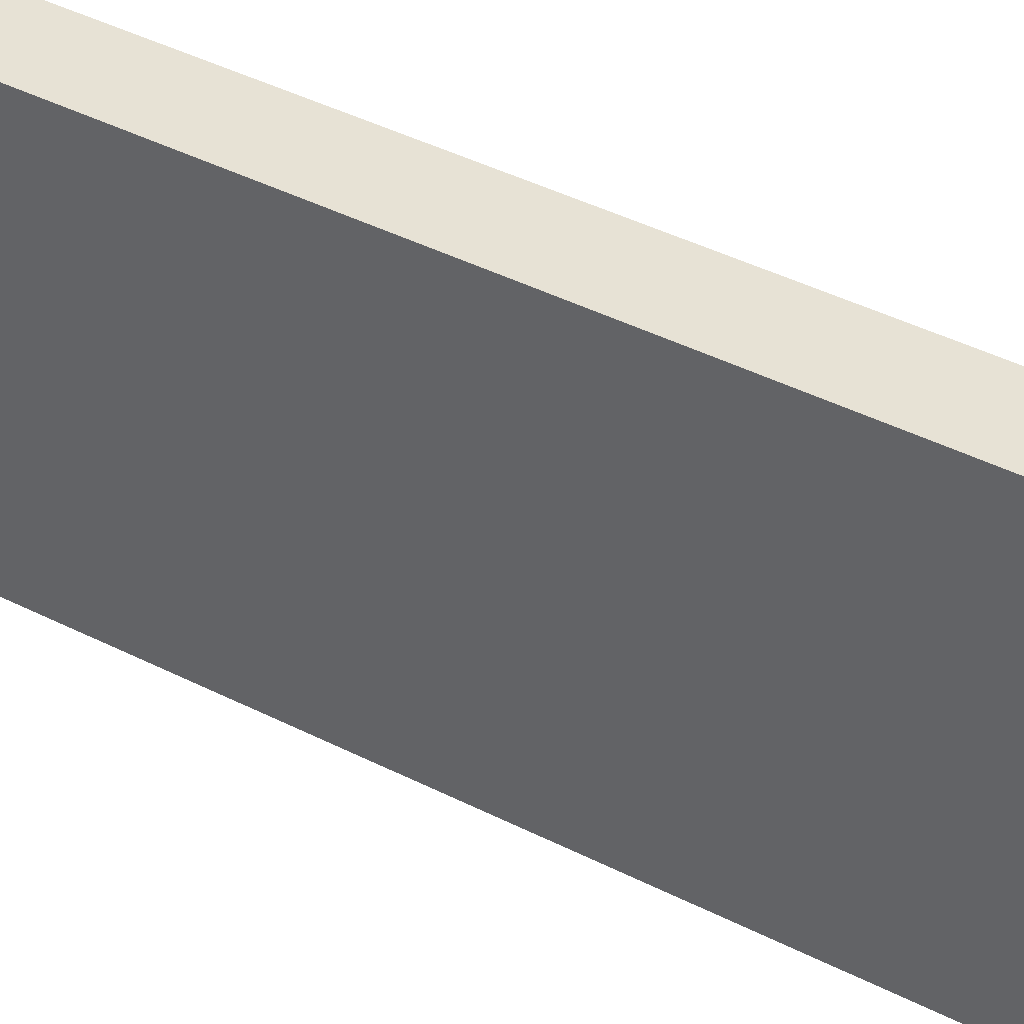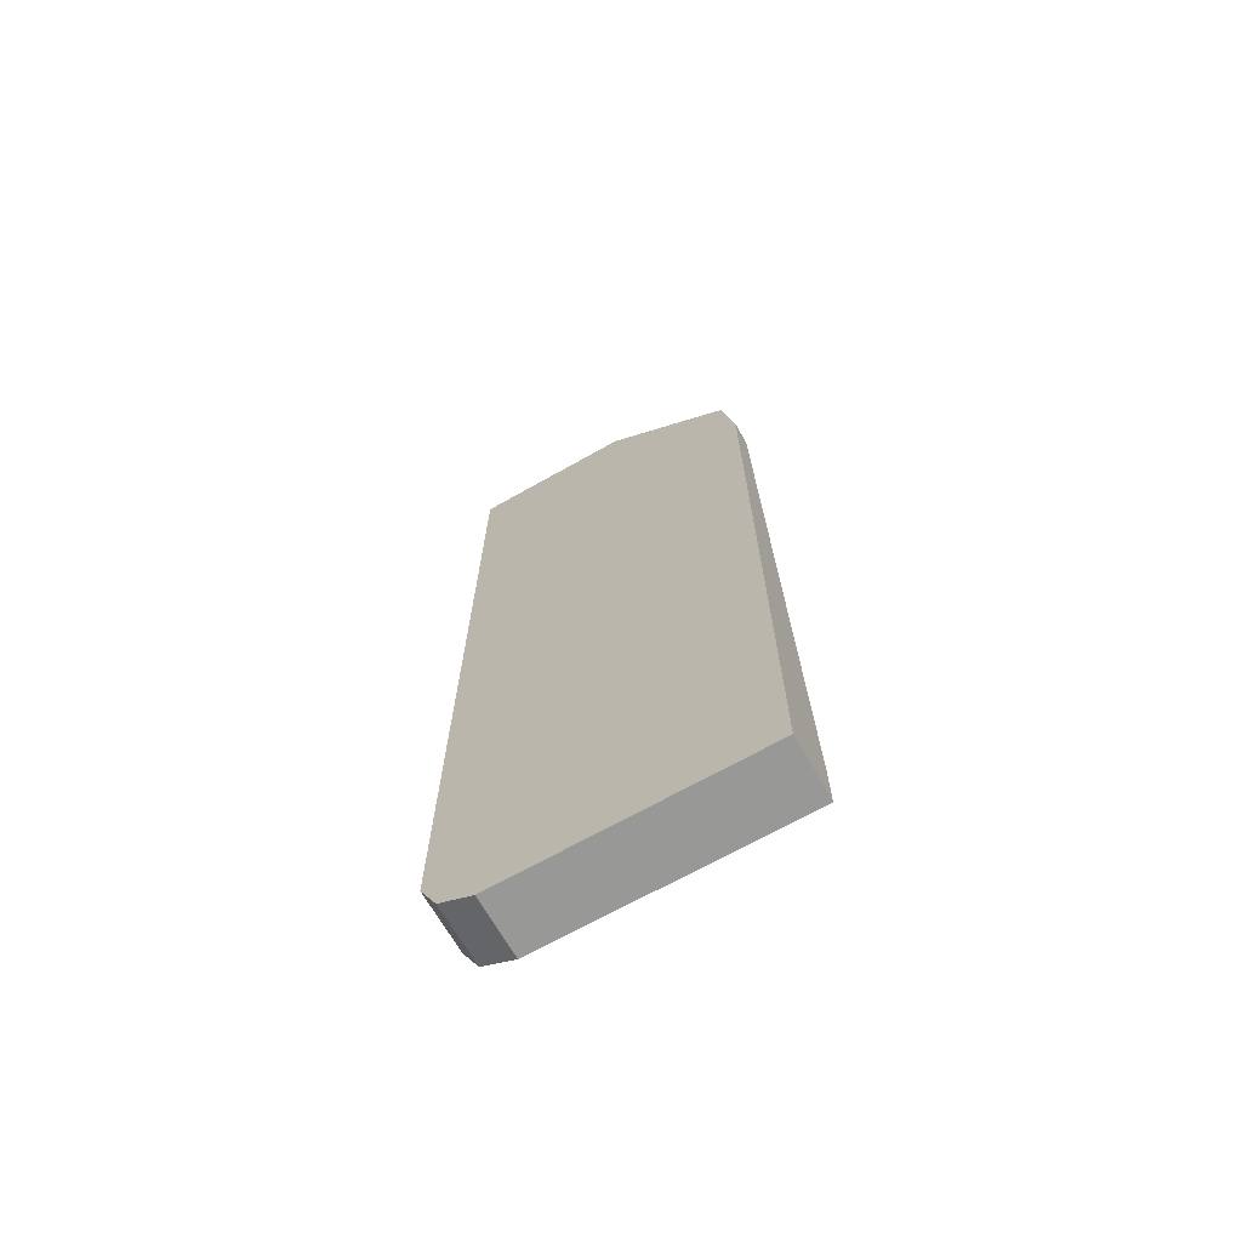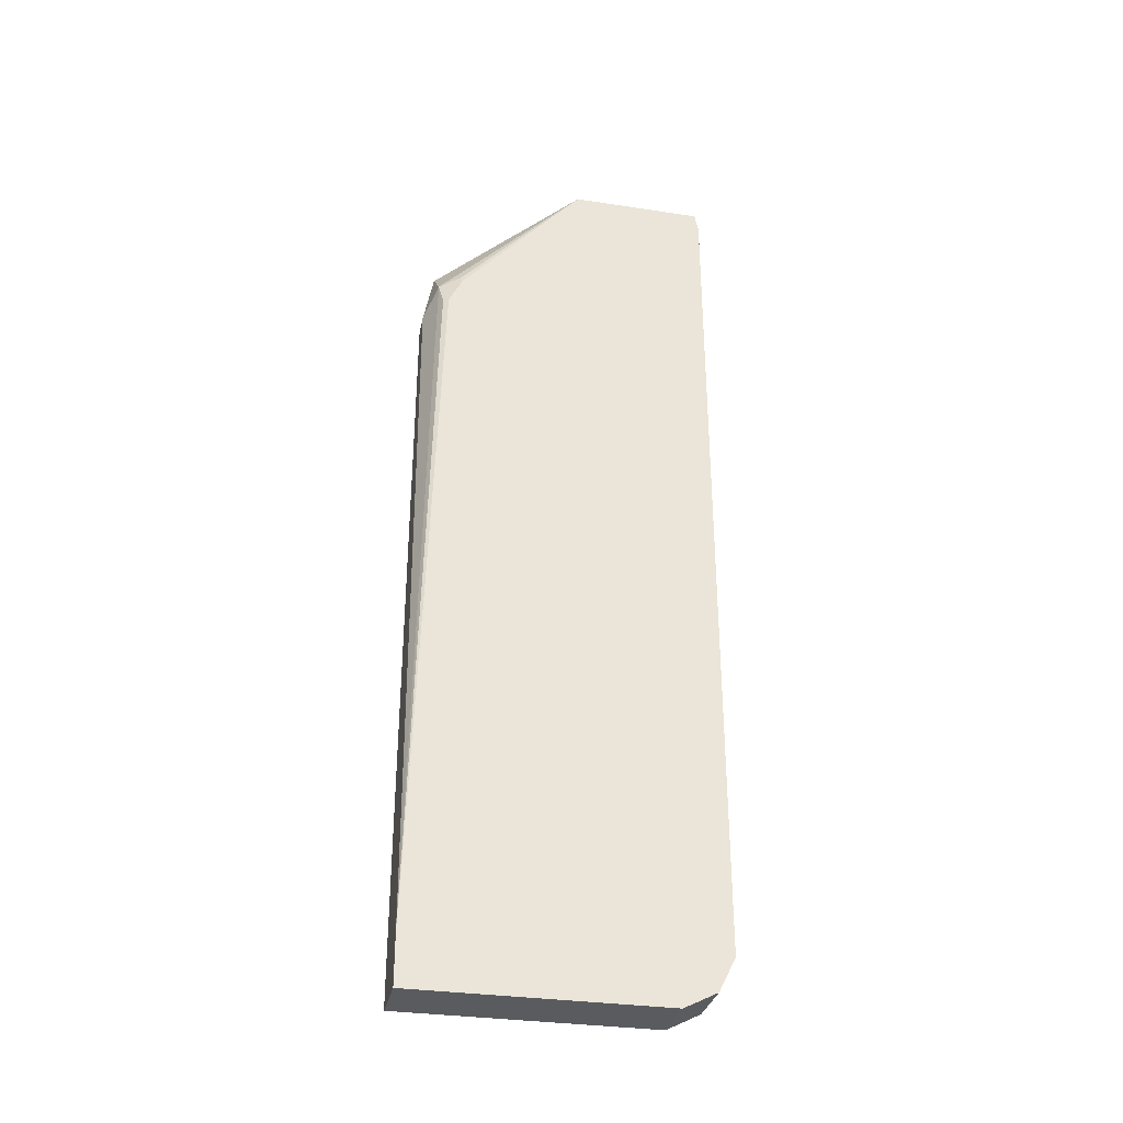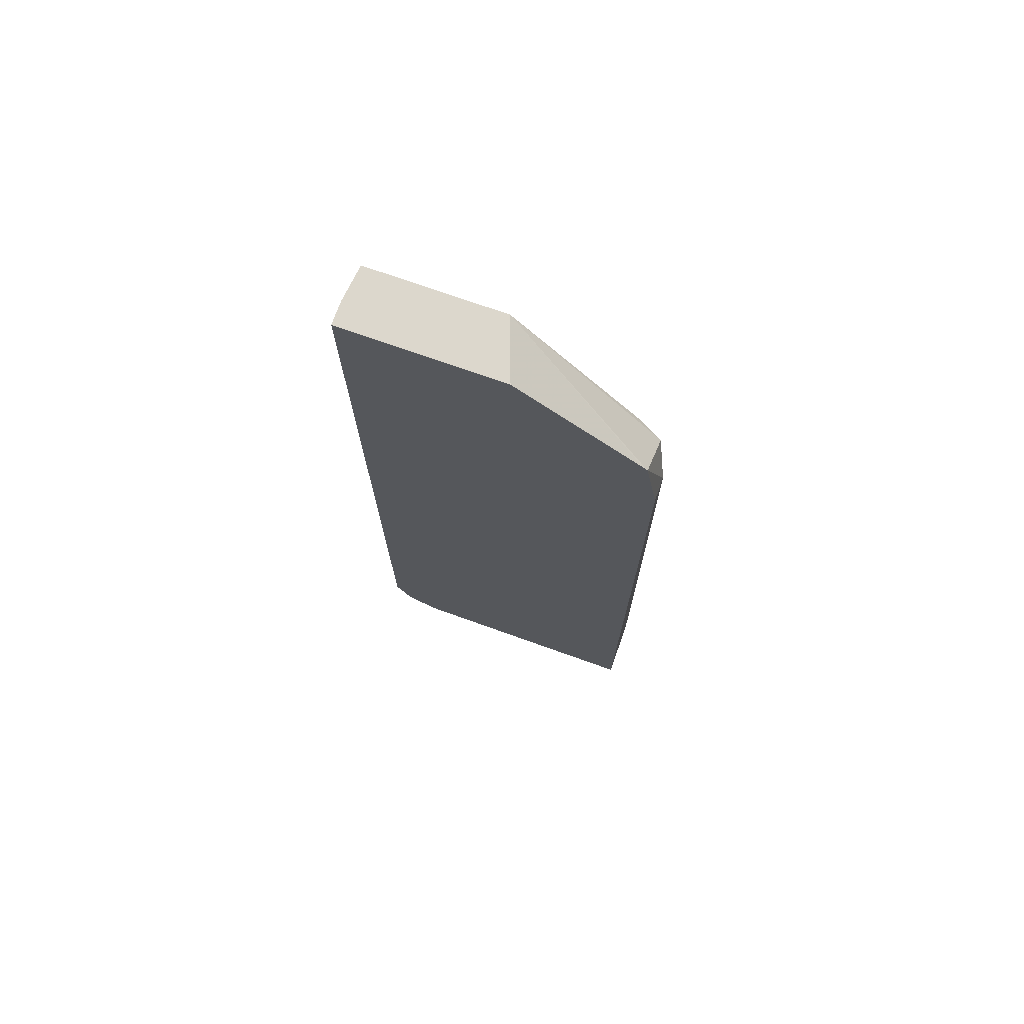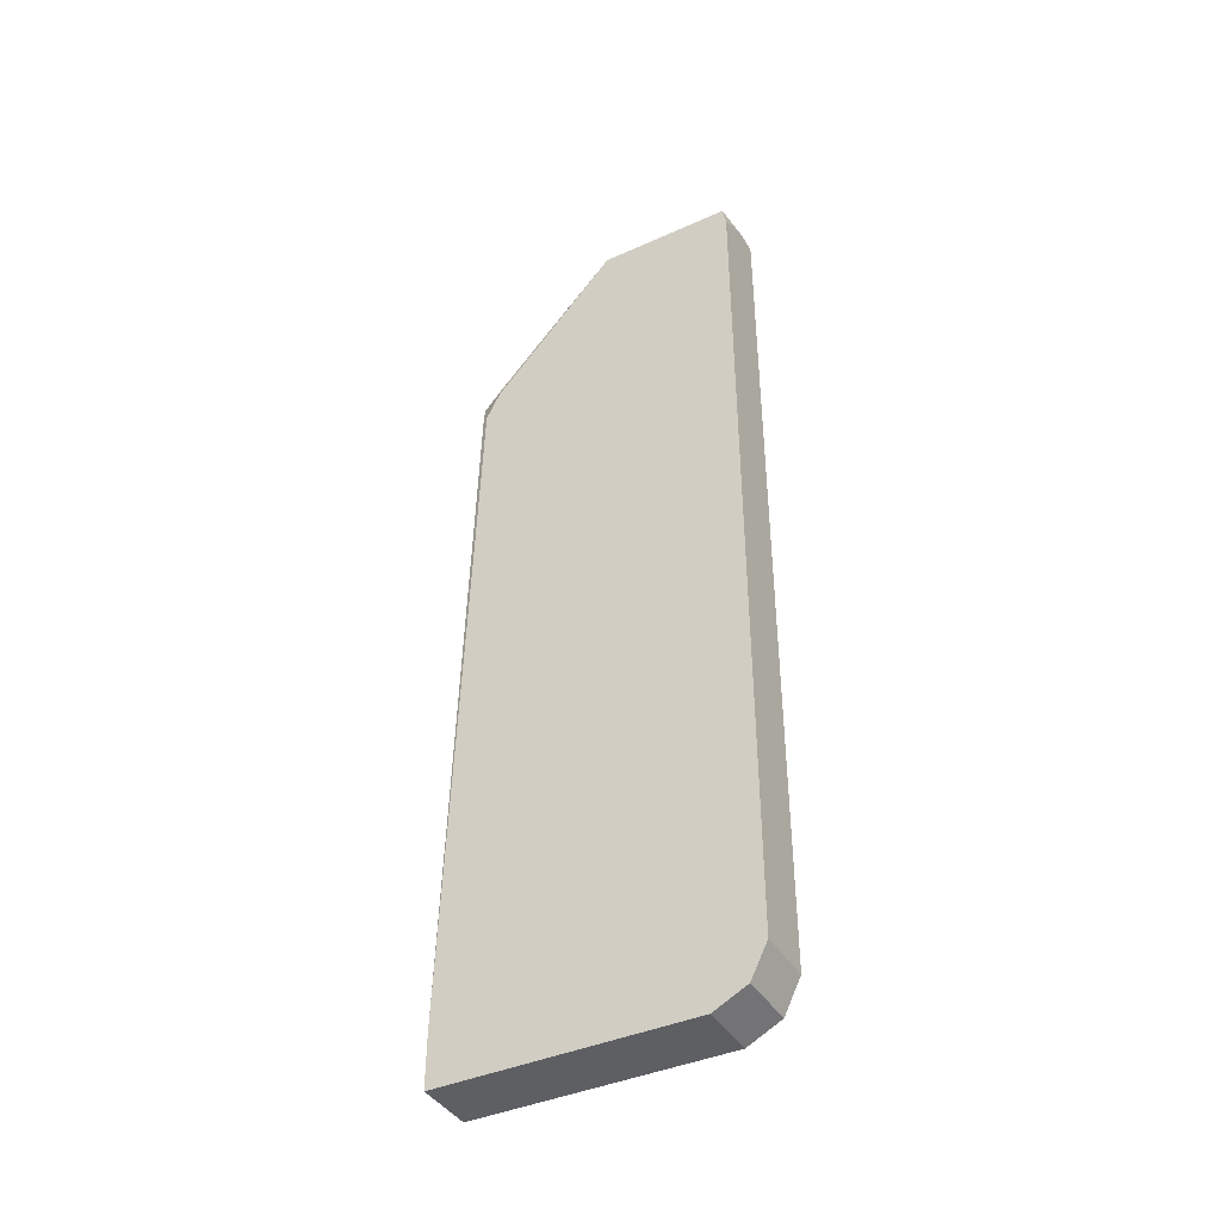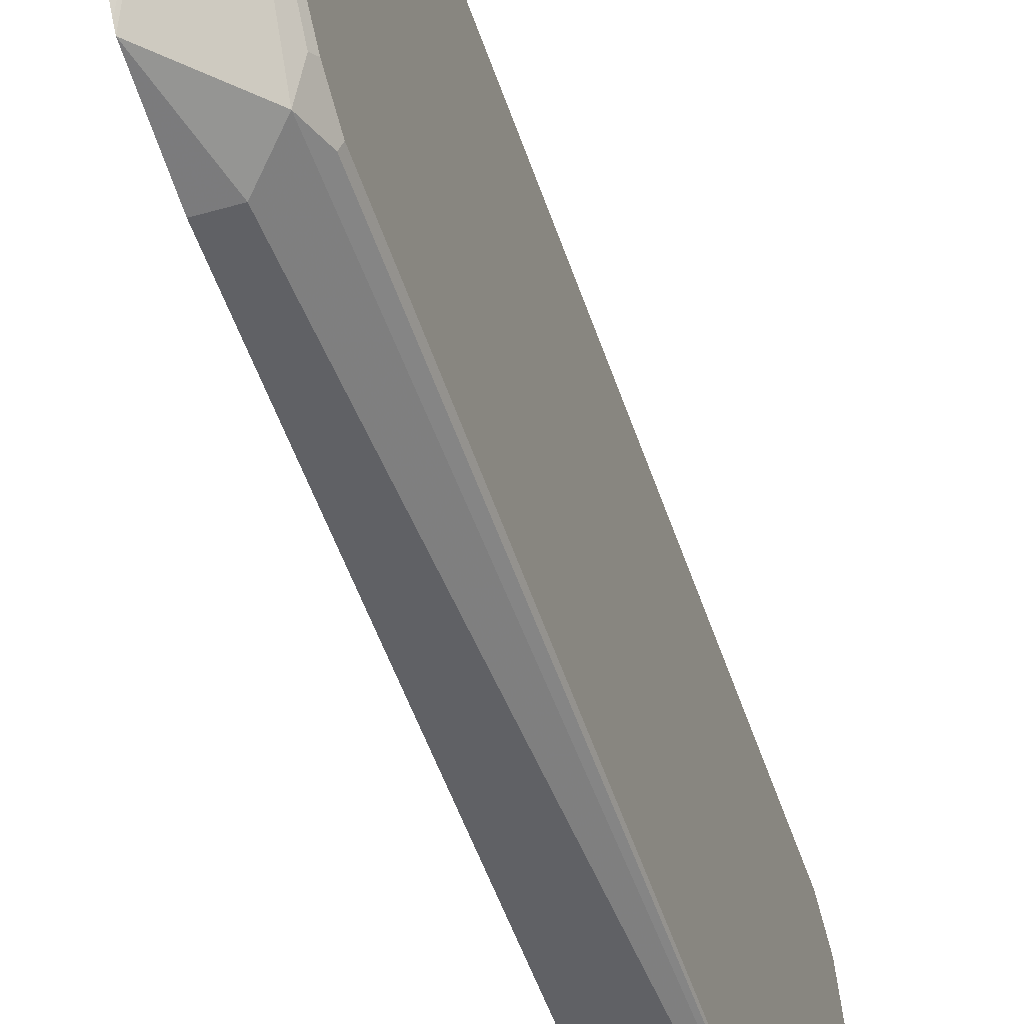
<metadata>
{"format":"obj","ext":"obj","renderer":"f3d","projection":"perspective","resolution":1024,"background":"white","views":[{"elev":40.3,"azim":-57.6,"up":"+Y"},{"elev":-68.4,"azim":-60.5,"up":"+Z"},{"elev":-32.2,"azim":78.0,"up":"+Z"},{"elev":72.9,"azim":-70.3,"up":"+Z"},{"elev":-41.0,"azim":118.6,"up":"+Z"},{"elev":-49.3,"azim":17.7,"up":"+Y"}]}
</metadata>
<code>
v -0.5118 0.1678 0.1512
v -0.5118 0.252 0.1512
v -0.4919 0.1678 0.1512
v -0.5118 0.1678 0.1719
v -0.5118 0.2632 0.1568
v -0.4919 0.2601 0.1553
v -0.4919 0.252 0.1512
v -0.4919 0.1678 0.168
v -0.504 0.168 0.4032
v -0.5118 0.168 0.4032
v -0.5118 0.2662 0.1628
v -0.4919 0.2632 0.1568
v -0.4919 0.1754 0.4032
v -0.4928 0.1736 0.4032
v -0.4956 0.1722 0.4116
v -0.5118 0.1724 0.4278
v -0.5118 0.2688 0.168
v -0.4919 0.2688 0.168
v -0.4919 0.1801 0.4126
v -0.4928 0.1792 0.4144
v -0.4919 0.2224 0.46
v -0.5118 0.1738 0.429
v -0.5118 0.2688 0.46
v -0.4919 0.2688 0.4536
v -0.4919 0.2675 0.46
v -0.5118 0.2152 0.46
v -0.504 0.2688 0.46
f 13 19 14
f 11 18 12
f 11 17 18
f 9 16 10
f 8 15 9
f 8 14 15
f 8 13 14
f 5 12 6
f 14 19 15
f 9 15 16
f 15 19 20
f 17 24 18
f 15 21 16
f 16 21 22
f 17 23 27
f 17 27 24
f 19 21 20
f 24 27 25
f 21 27 23
f 21 23 26
f 21 26 22
f 5 11 12
f 15 20 21
f 4 9 10
f 21 25 27
f 3 13 8
f 4 8 9
f 1 2 7
f 1 7 3
f 1 3 8
f 1 8 4
f 1 4 10
f 1 10 16
f 1 16 22
f 1 26 23
f 1 23 17
f 1 17 11
f 1 22 26
f 1 5 2
f 3 19 13
f 1 11 5
f 3 25 21
f 3 24 25
f 3 18 24
f 3 21 19
f 3 6 12
f 3 7 6
f 2 6 7
f 2 5 6
f 3 12 18

</code>
